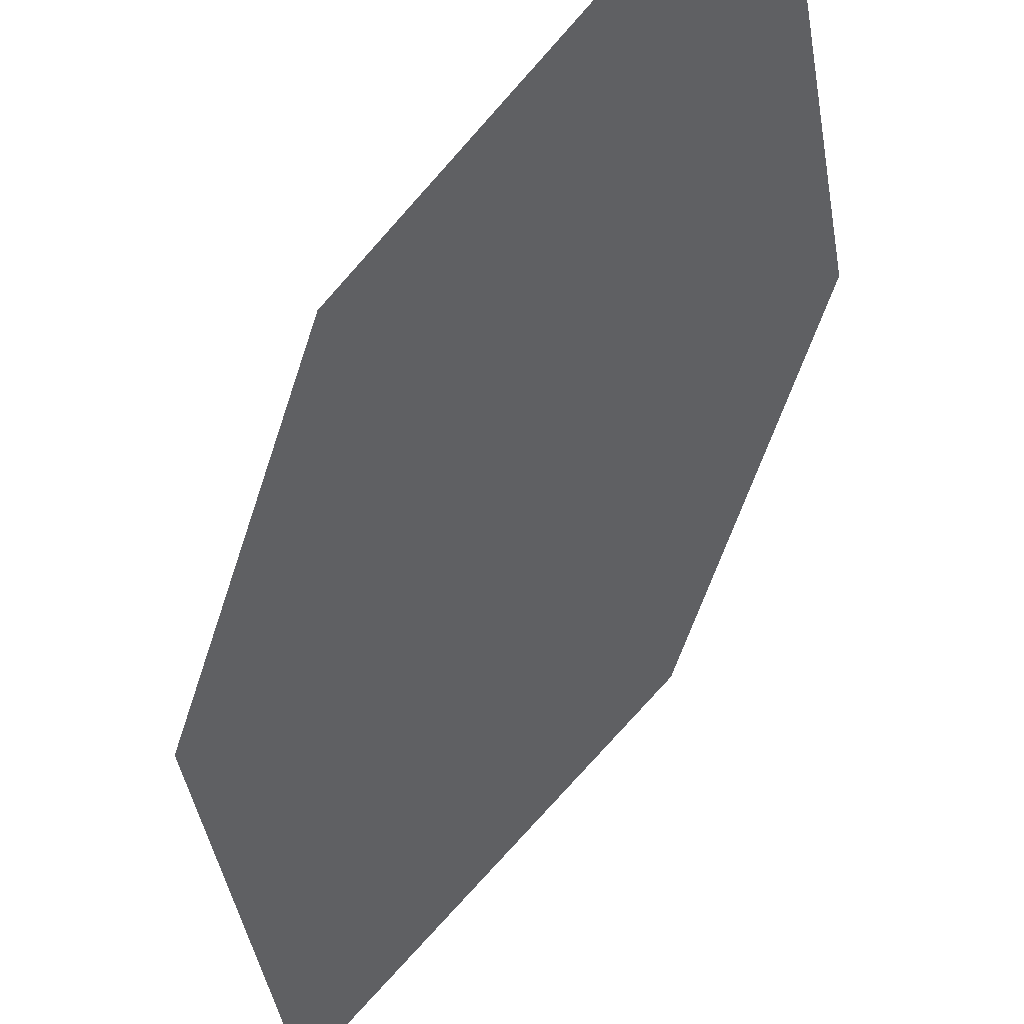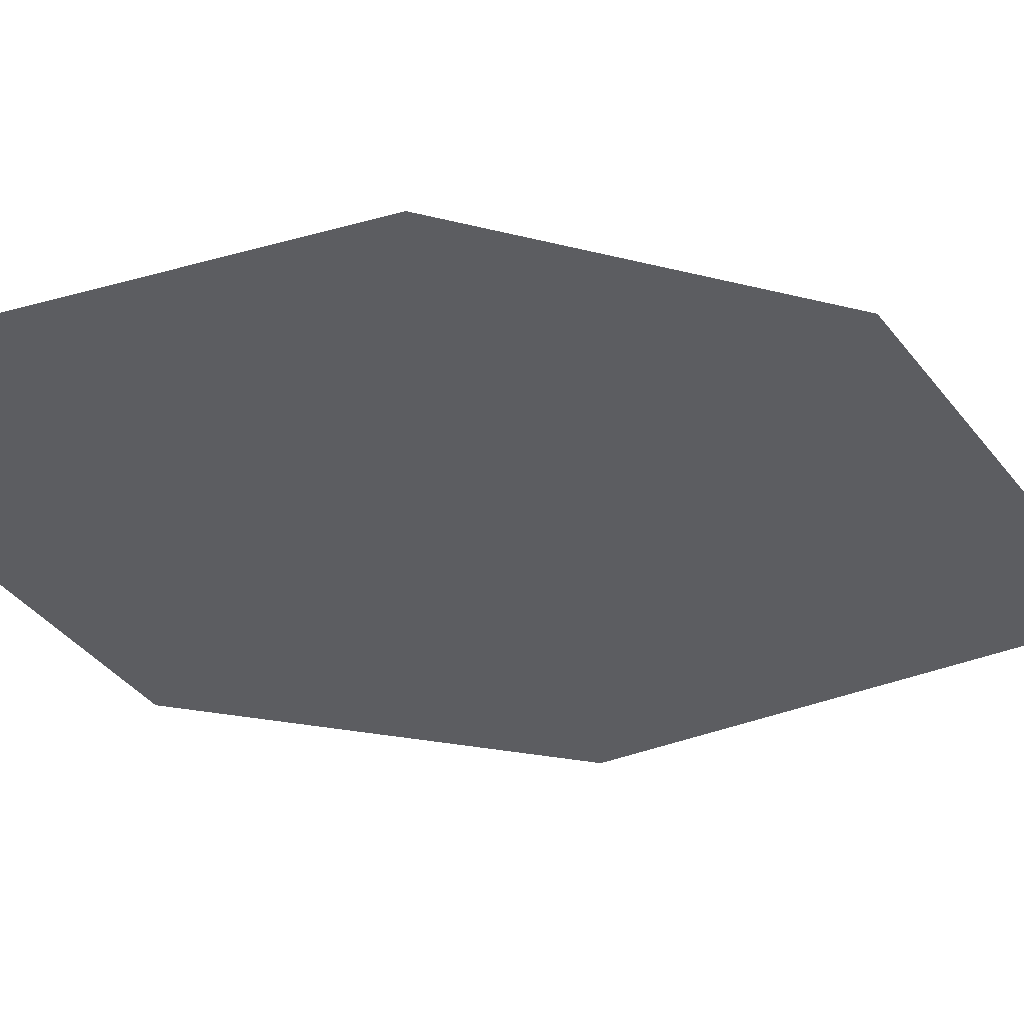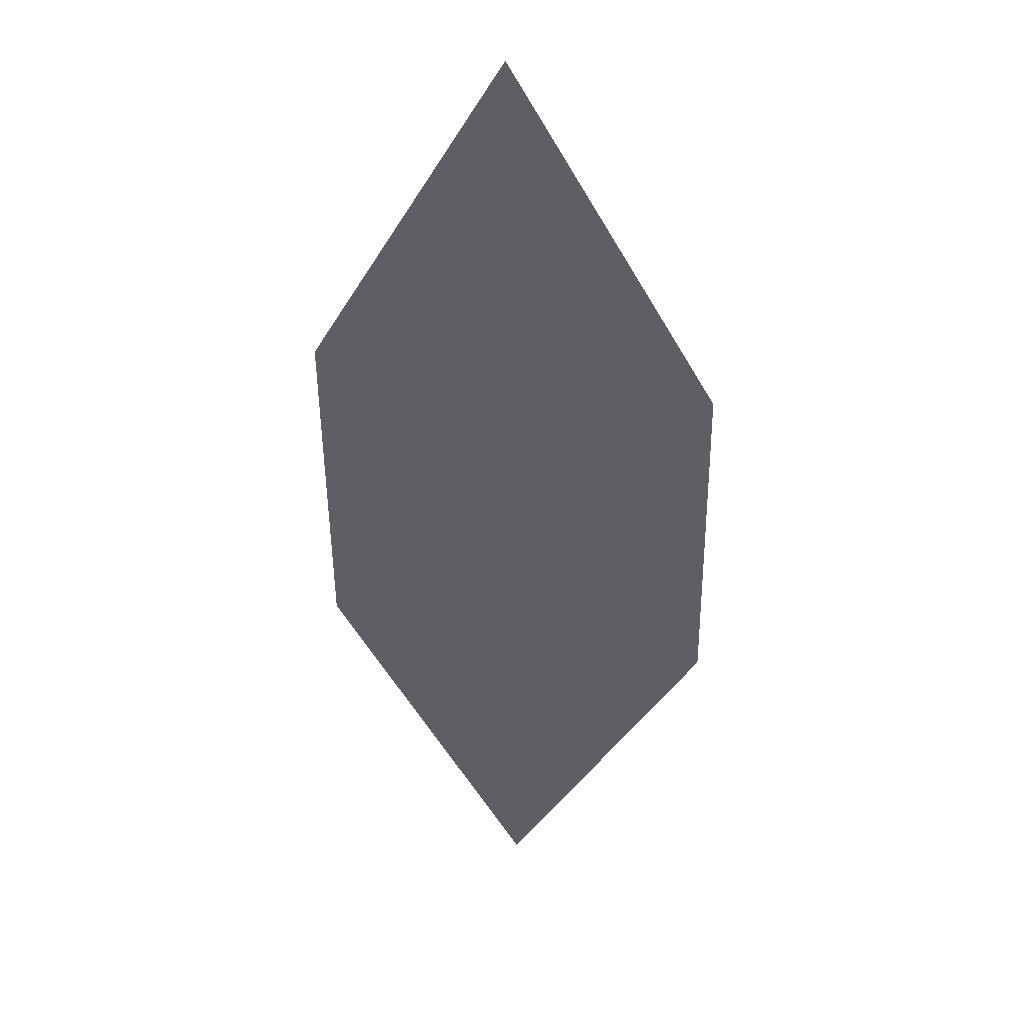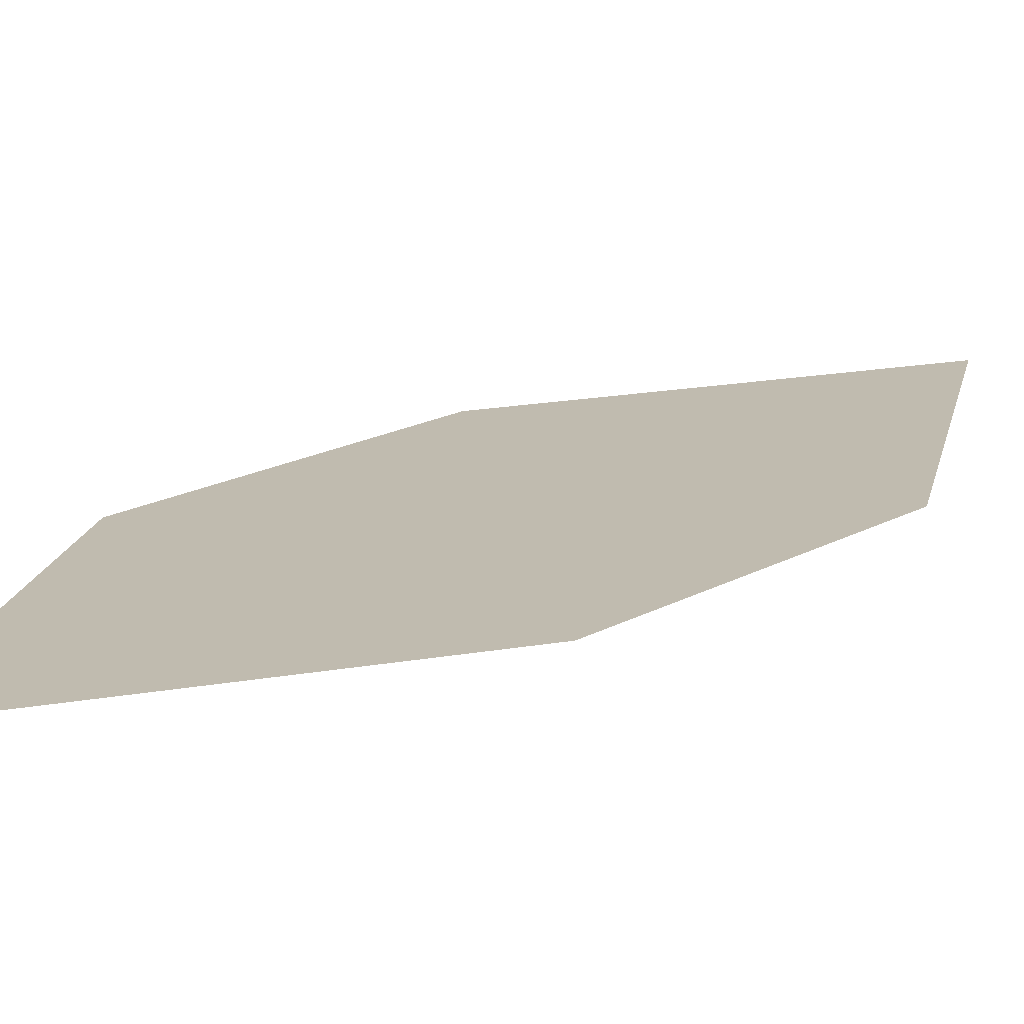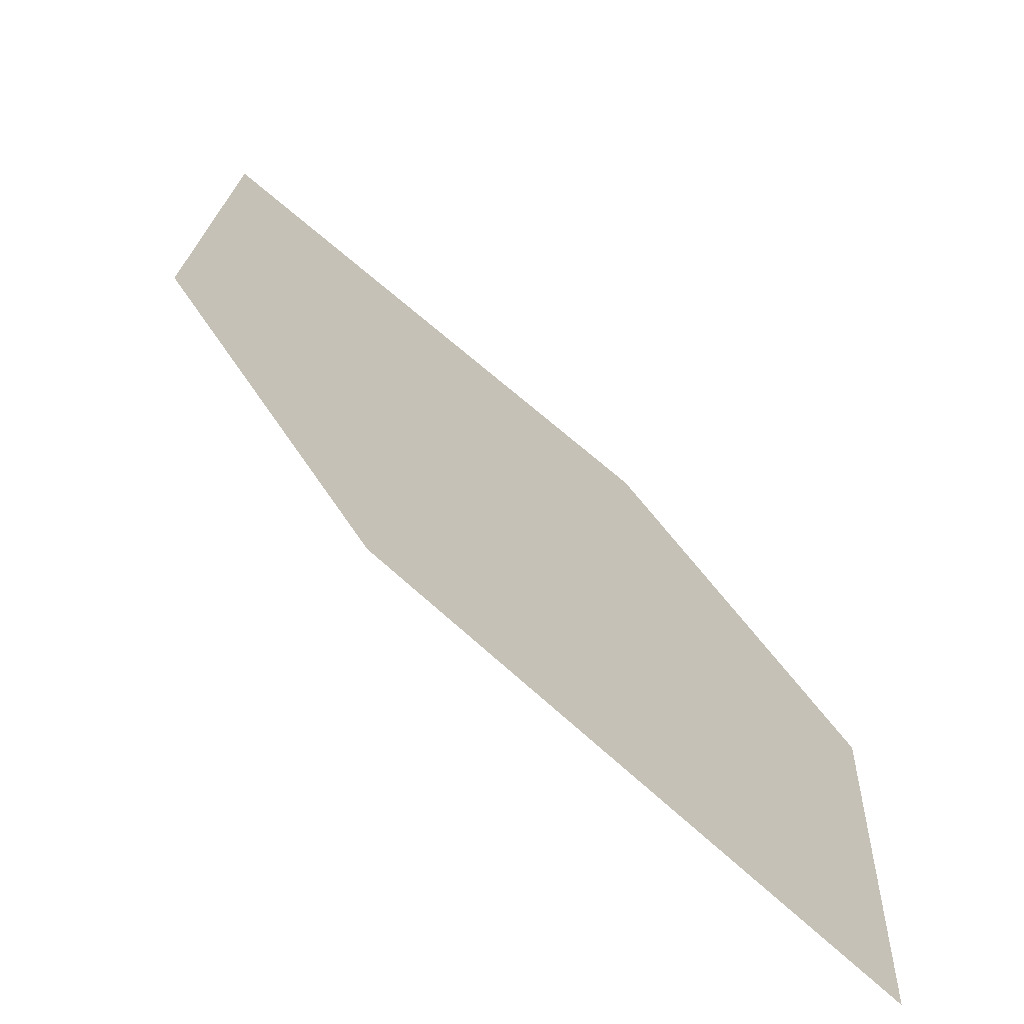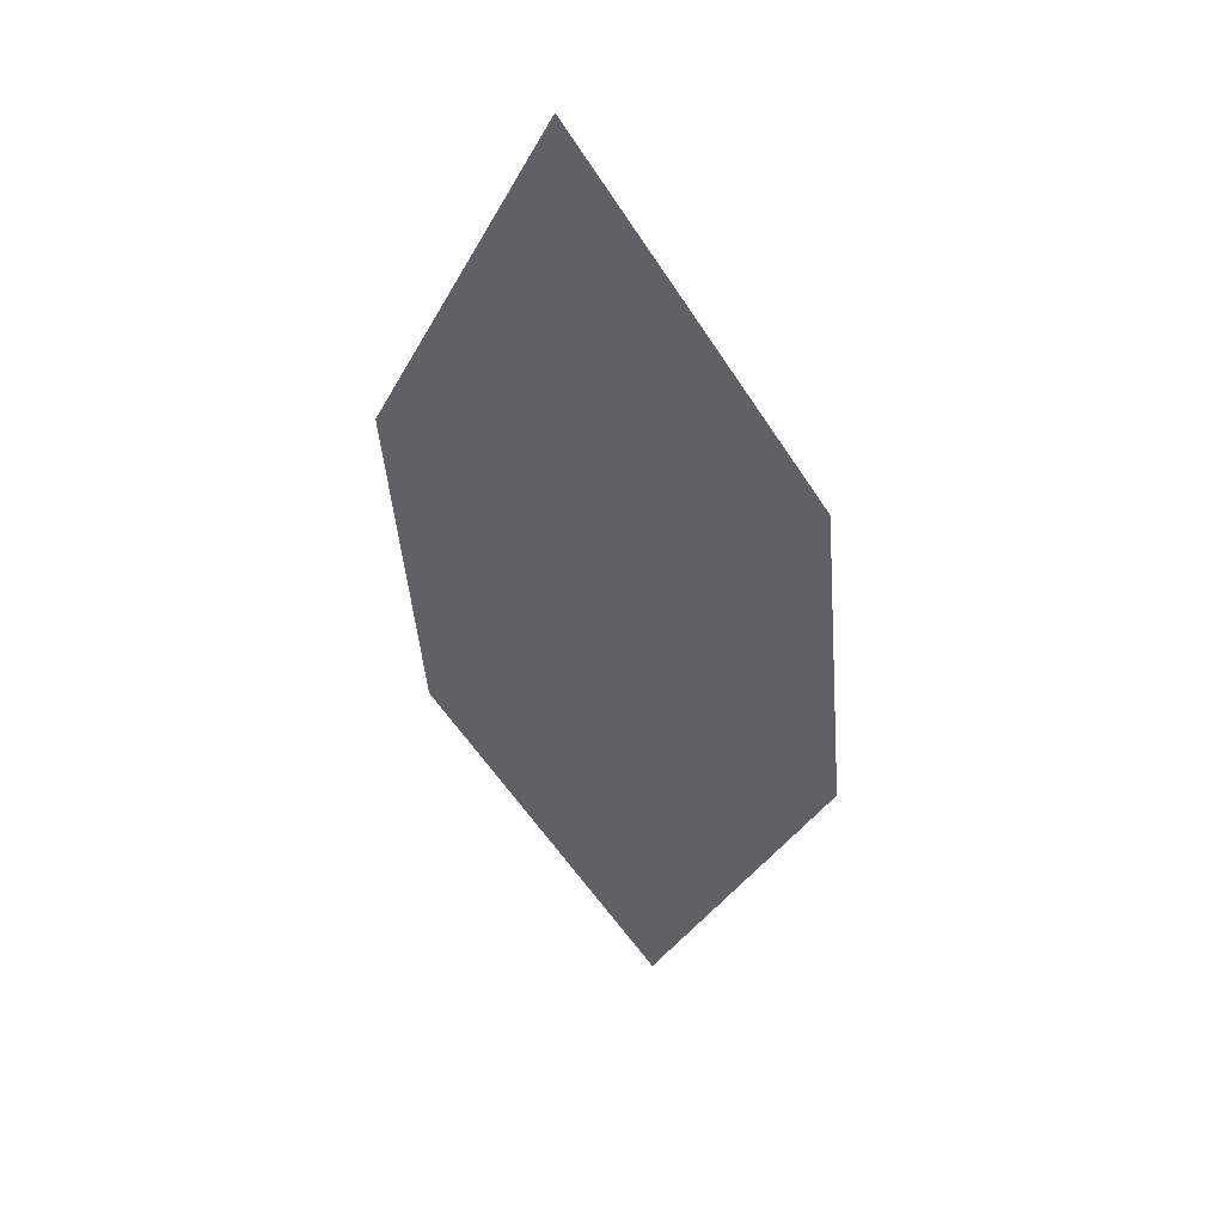
<metadata>
{"format":"obj","ext":"obj","renderer":"f3d","projection":"perspective","resolution":1024,"background":"white","views":[{"elev":-29.3,"azim":140.9,"up":"+Z"},{"elev":-78.6,"azim":54.8,"up":"+Z"},{"elev":70.4,"azim":-146.5,"up":"+Y"},{"elev":-18.7,"azim":28.9,"up":"+Z"},{"elev":5.0,"azim":-46.2,"up":"+Z"},{"elev":12.6,"azim":43.5,"up":"+Y"}]}
</metadata>
<code>
o leaves.189
v -0.1561 0.183 1.248
v -0.1654 0.2179 1.273
v -0.1239 0.2117 1.256
v -0.1218 0.2785 1.297
v -0.1125 0.2435 1.272
v -0.154 0.2497 1.289
f 1 4 6 2
f 1 3 5 4

</code>
